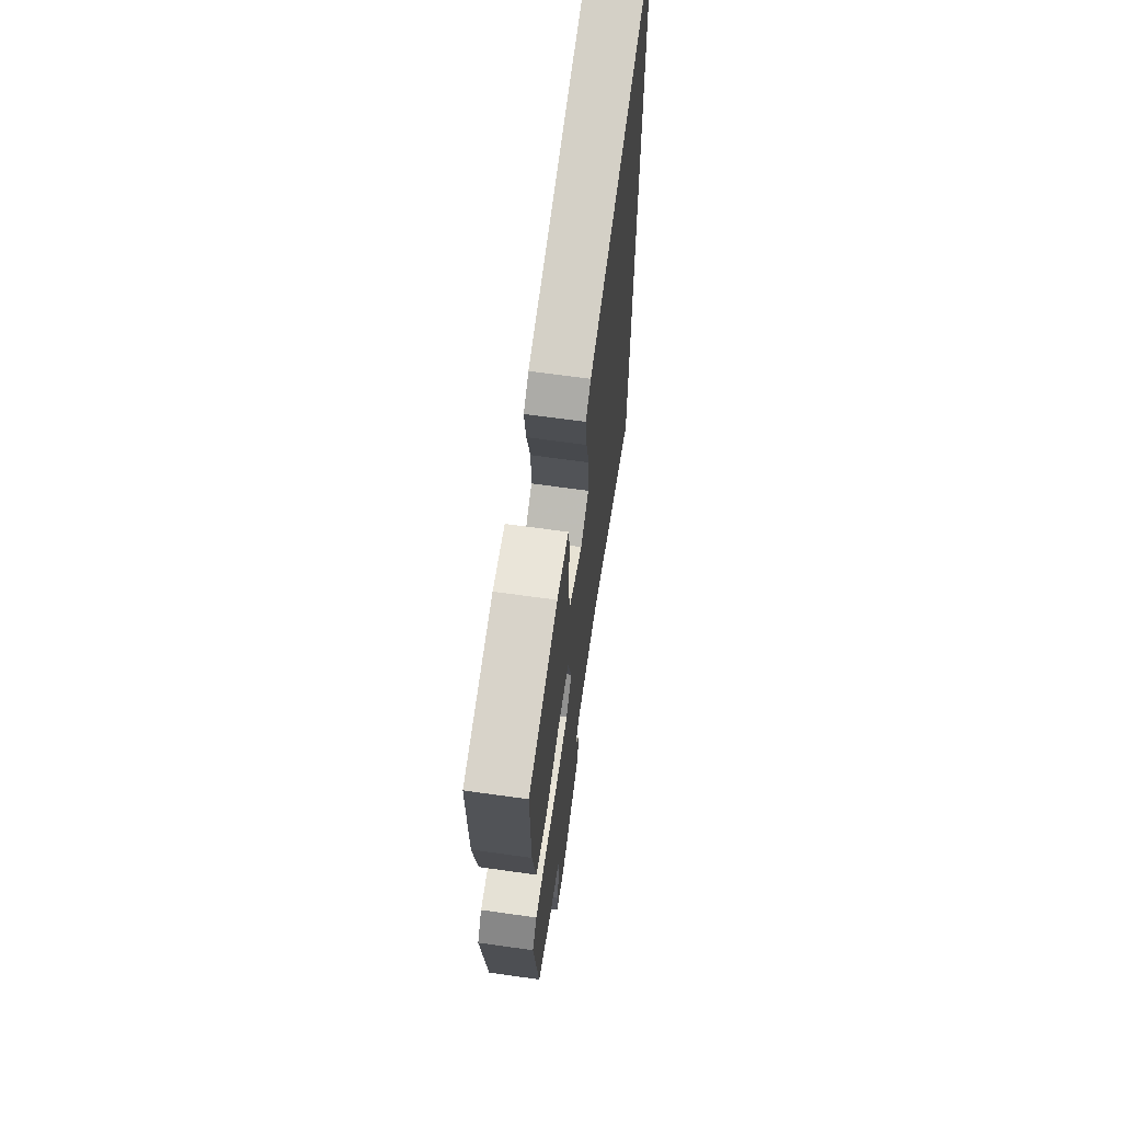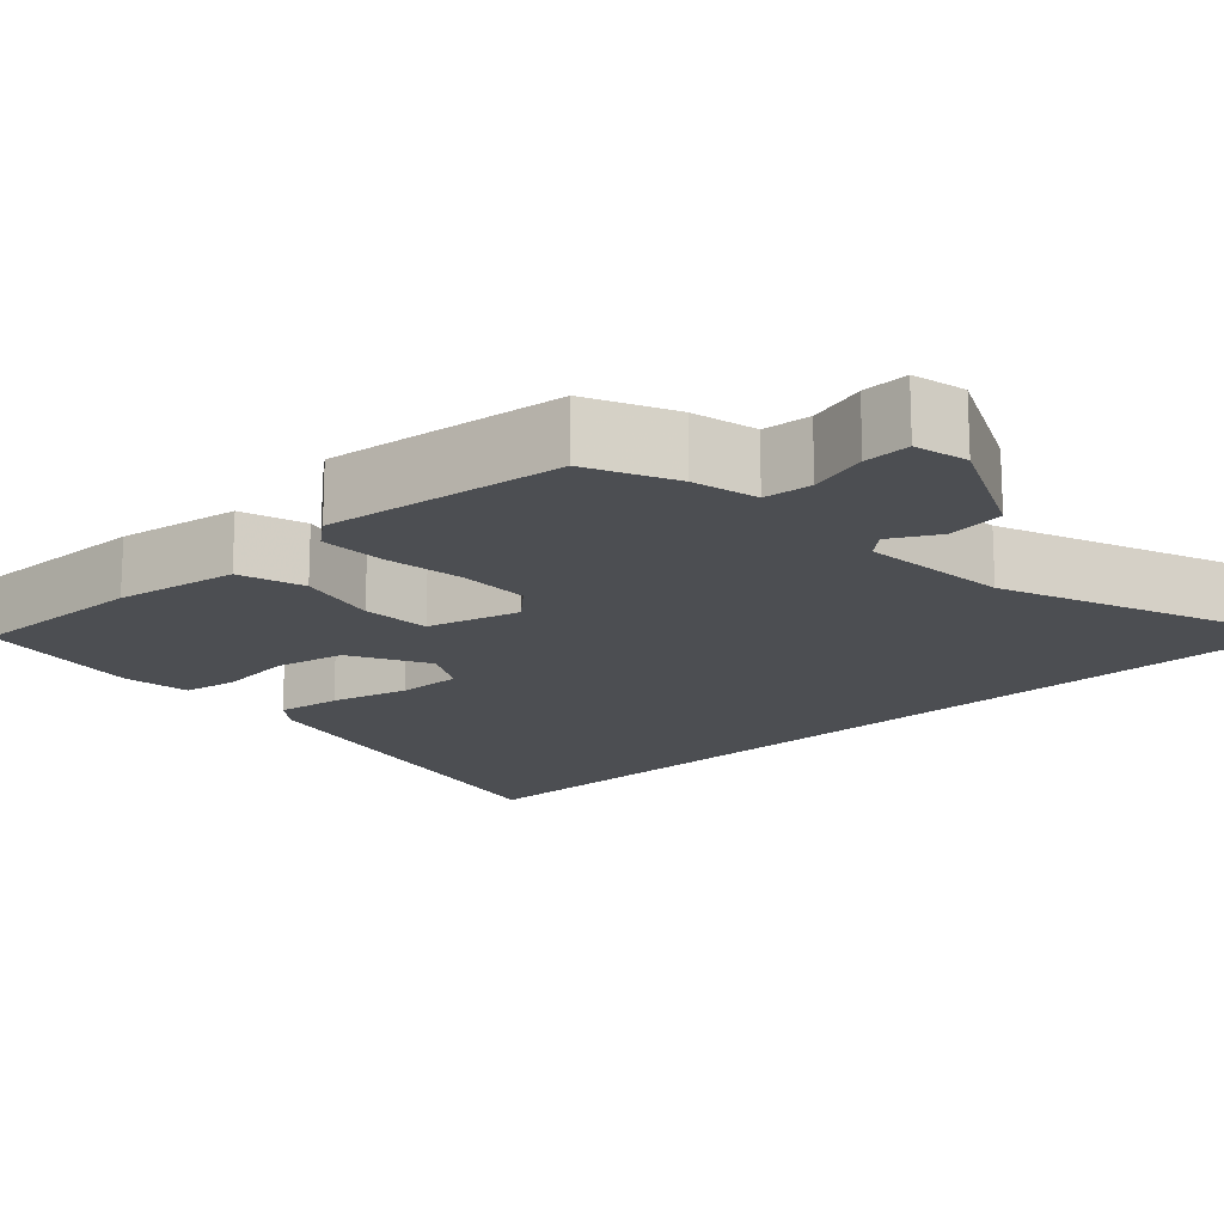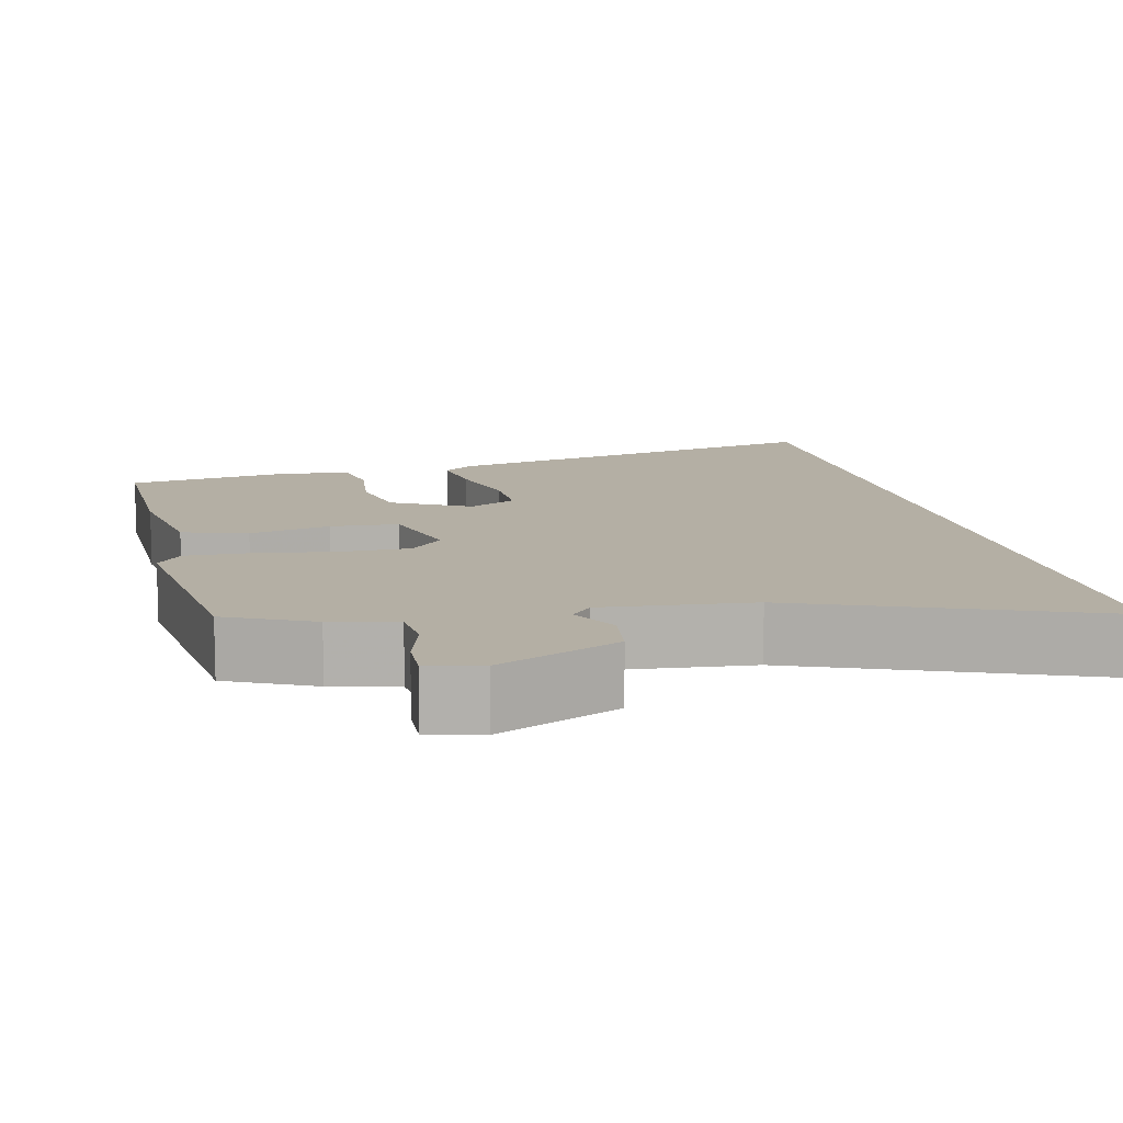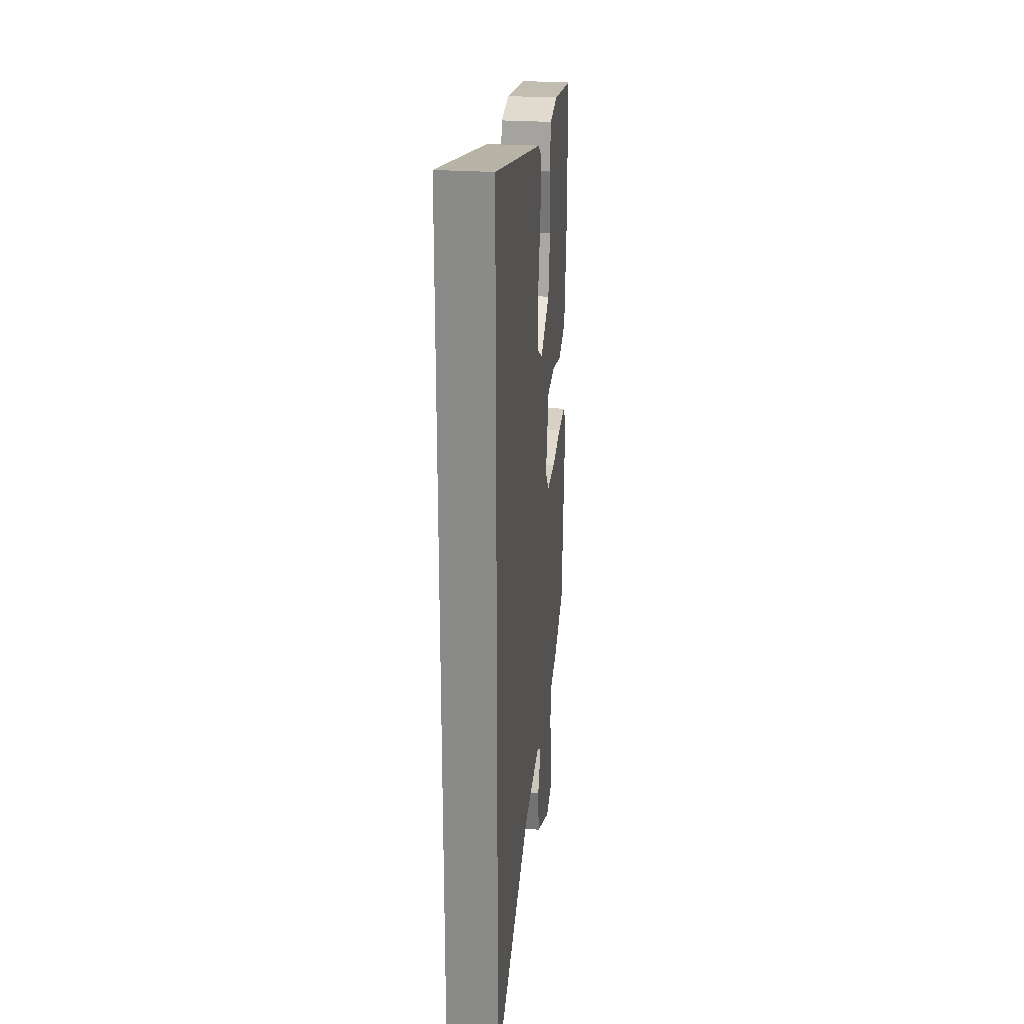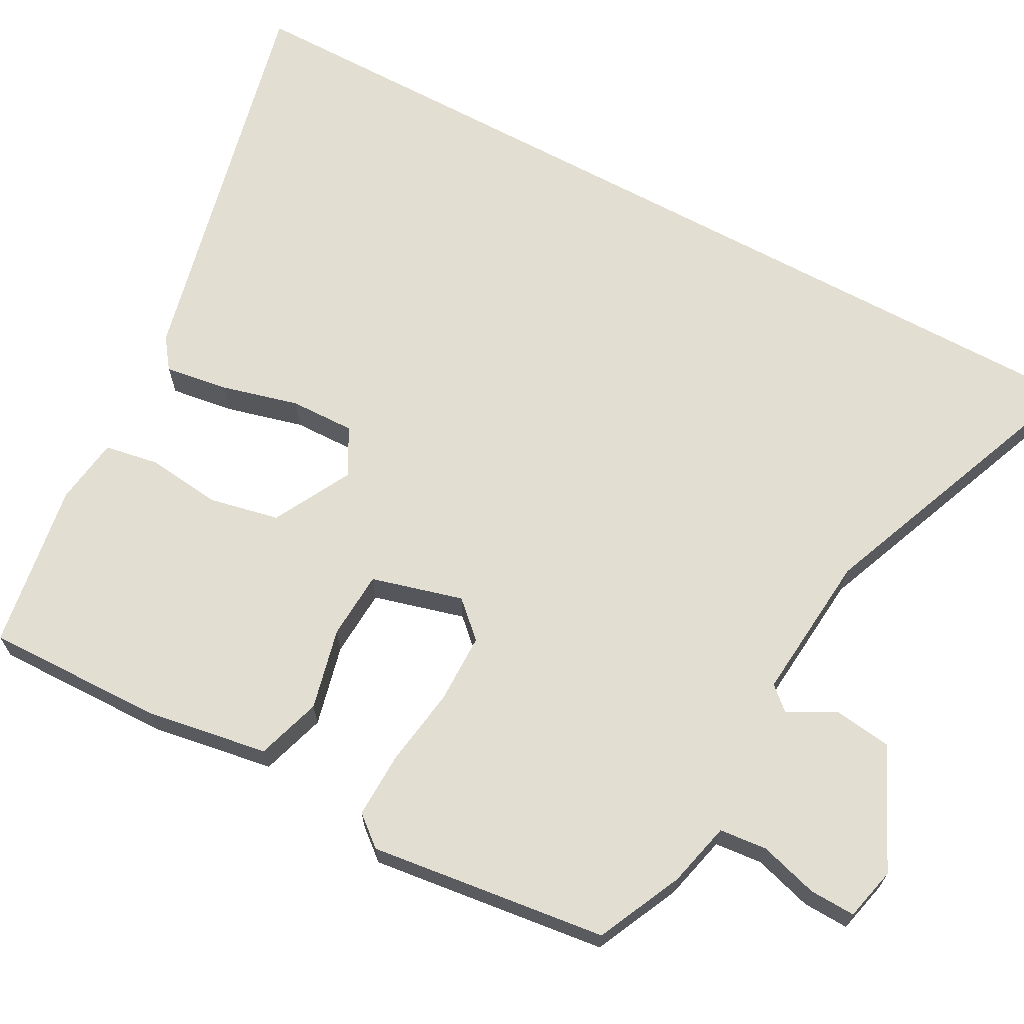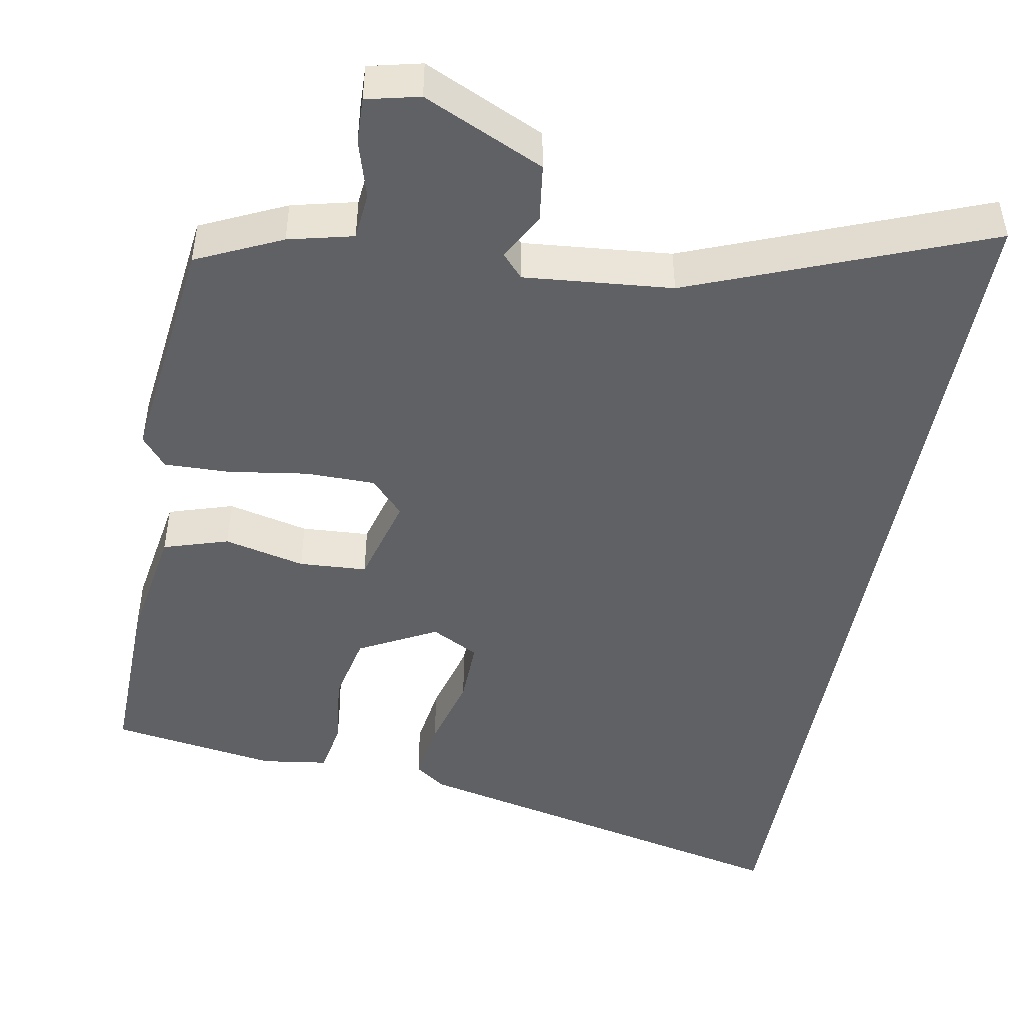
<metadata>
{"format":"obj","ext":"obj","renderer":"f3d","projection":"perspective","resolution":1024,"background":"white","views":[{"elev":66.4,"azim":98.0,"up":"+Z"},{"elev":-16.5,"azim":132.9,"up":"+Y"},{"elev":11.3,"azim":167.1,"up":"+Y"},{"elev":25.7,"azim":-83.9,"up":"+Z"},{"elev":67.4,"azim":118.4,"up":"+Y"},{"elev":-46.7,"azim":169.8,"up":"+Y"}]}
</metadata>
<code>
v 0.468 0.07 -0.405
v 0.359 0.07 -0.456
v 0.276 0.07 -0.476
v 0.27 0.07 -0.537
v 0.292 0.07 -0.612
v 0.294 0.07 -0.671
v 0.226 0.07 -0.687
v 0.072 0.07 -0.615
v 0.062 0.07 -0.541
v 0.095 0.07 -0.48
v 0.068 0.07 -0.45
v -0.122 0.07 -0.467
v -0.5 0.07 -0.616
v -0.5 0.07 0.635
v 0.014 0.07 0.515
v 0.053 0.07 0.486
v 0.041 0.07 0.404
v 0.015 0.07 0.305
v 0.013 0.07 0.222
v 0.074 0.07 0.189
v 0.174 0.07 0.242
v 0.193 0.07 0.332
v 0.182 0.07 0.428
v 0.194 0.07 0.497
v 0.28 0.07 0.509
v 0.494 0.07 0.475
v 0.489 0.07 0.246
v 0.463 0.07 0.09
v 0.38 0.07 0.064
v 0.276 0.07 0.089
v 0.189 0.07 0.084
v 0.157 0.07 -0.033
v 0.199 0.07 -0.078
v 0.288 0.07 -0.079
v 0.39 0.07 -0.064
v 0.474 0.07 -0.062
v 0.506 0.07 -0.101
v 0.468 0 -0.405
v 0.359 0 -0.456
v 0.276 0 -0.476
v 0.27 0 -0.537
v 0.292 0 -0.612
v 0.294 0 -0.671
v 0.226 0 -0.687
v 0.072 0 -0.615
v 0.062 0 -0.541
v 0.095 0 -0.48
v 0.068 0 -0.45
v -0.122 0 -0.467
v -0.5 0 -0.616
v -0.5 0 0.635
v 0.014 0 0.515
v 0.053 0 0.486
v 0.041 0 0.404
v 0.015 0 0.305
v 0.013 0 0.222
v 0.074 0 0.189
v 0.174 0 0.242
v 0.193 0 0.332
v 0.182 0 0.428
v 0.194 0 0.497
v 0.28 0 0.509
v 0.494 0 0.475
v 0.489 0 0.246
v 0.463 0 0.09
v 0.38 0 0.064
v 0.276 0 0.089
v 0.189 0 0.084
v 0.157 0 -0.033
v 0.199 0 -0.078
v 0.288 0 -0.079
v 0.39 0 -0.064
v 0.474 0 -0.062
v 0.506 0 -0.101
f 1 2 3
f 37 1 3
f 36 37 3
f 35 36 3
f 34 35 3
f 33 34 3 4
f 32 33 4
f 28 29 30
f 27 28 30
f 26 27 30
f 25 26 30
f 24 25 30
f 23 24 30
f 22 23 30
f 21 22 30 31
f 20 21 31 32
f 16 17 18
f 15 16 18
f 14 15 18
f 13 14 18
f 12 13 18 19
f 19 20 32
f 12 19 32
f 11 12 32
f 8 9 10
f 7 8 10
f 6 7 10
f 5 6 10
f 4 5 10
f 4 10 11 32
f 40 39 38
f 40 38 74
f 40 74 73
f 40 73 72
f 40 72 71
f 41 40 71 70
f 41 70 69
f 67 66 65
f 67 65 64
f 67 64 63
f 67 63 62
f 67 62 61
f 67 61 60
f 67 60 59
f 68 67 59 58
f 69 68 58 57
f 55 54 53
f 55 53 52
f 55 52 51
f 55 51 50
f 56 55 50 49
f 69 57 56
f 69 56 49
f 69 49 48
f 47 46 45
f 47 45 44
f 47 44 43
f 47 43 42
f 47 42 41
f 69 48 47 41
f 1 38 39 2
f 2 39 40 3
f 3 40 41 4
f 4 41 42 5
f 5 42 43 6
f 6 43 44 7
f 7 44 45 8
f 8 45 46 9
f 9 46 47 10
f 10 47 48 11
f 11 48 49 12
f 12 49 50 13
f 13 50 51 14
f 14 51 52 15
f 15 52 53 16
f 16 53 54 17
f 17 54 55 18
f 18 55 56 19
f 19 56 57 20
f 20 57 58 21
f 21 58 59 22
f 22 59 60 23
f 23 60 61 24
f 24 61 62 25
f 25 62 63 26
f 26 63 64 27
f 27 64 65 28
f 28 65 66 29
f 29 66 67 30
f 30 67 68 31
f 31 68 69 32
f 32 69 70 33
f 33 70 71 34
f 34 71 72 35
f 35 72 73 36
f 36 73 74 37
f 37 74 38 1

</code>
